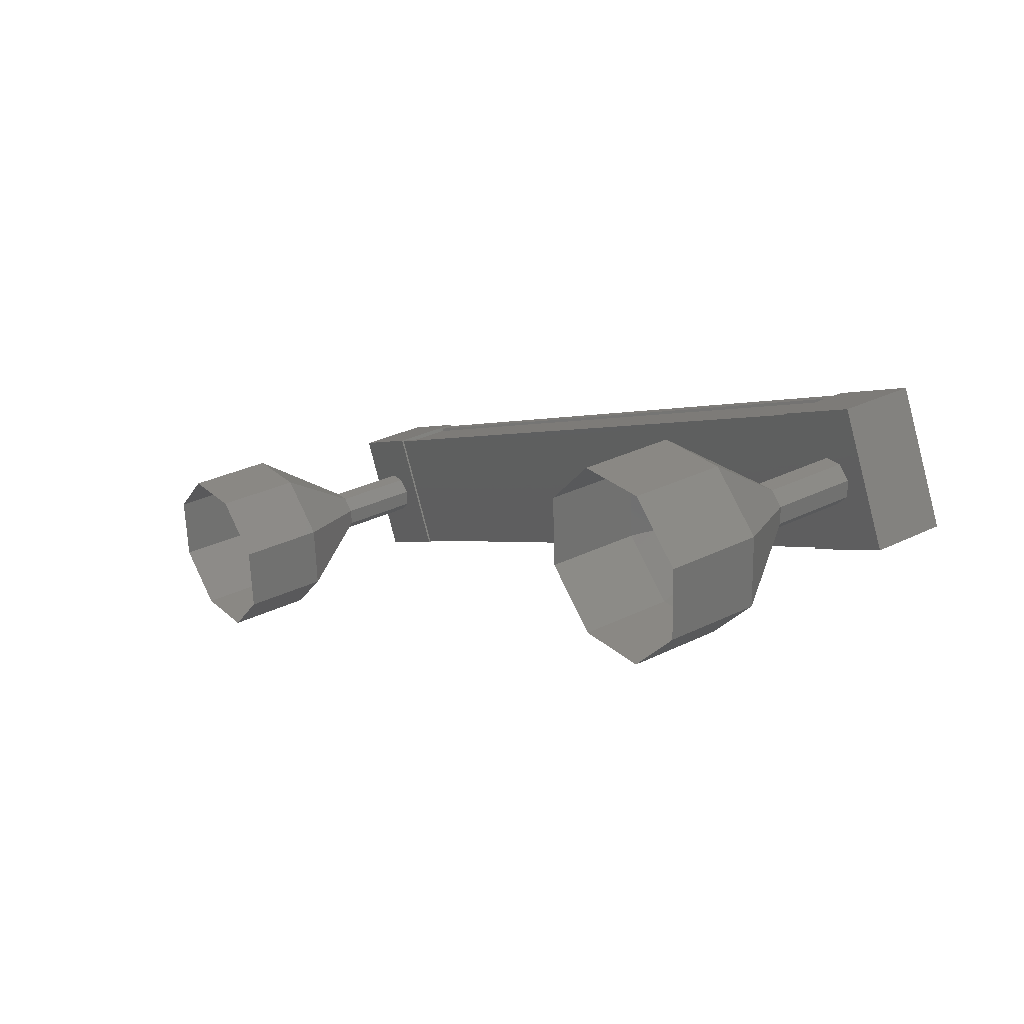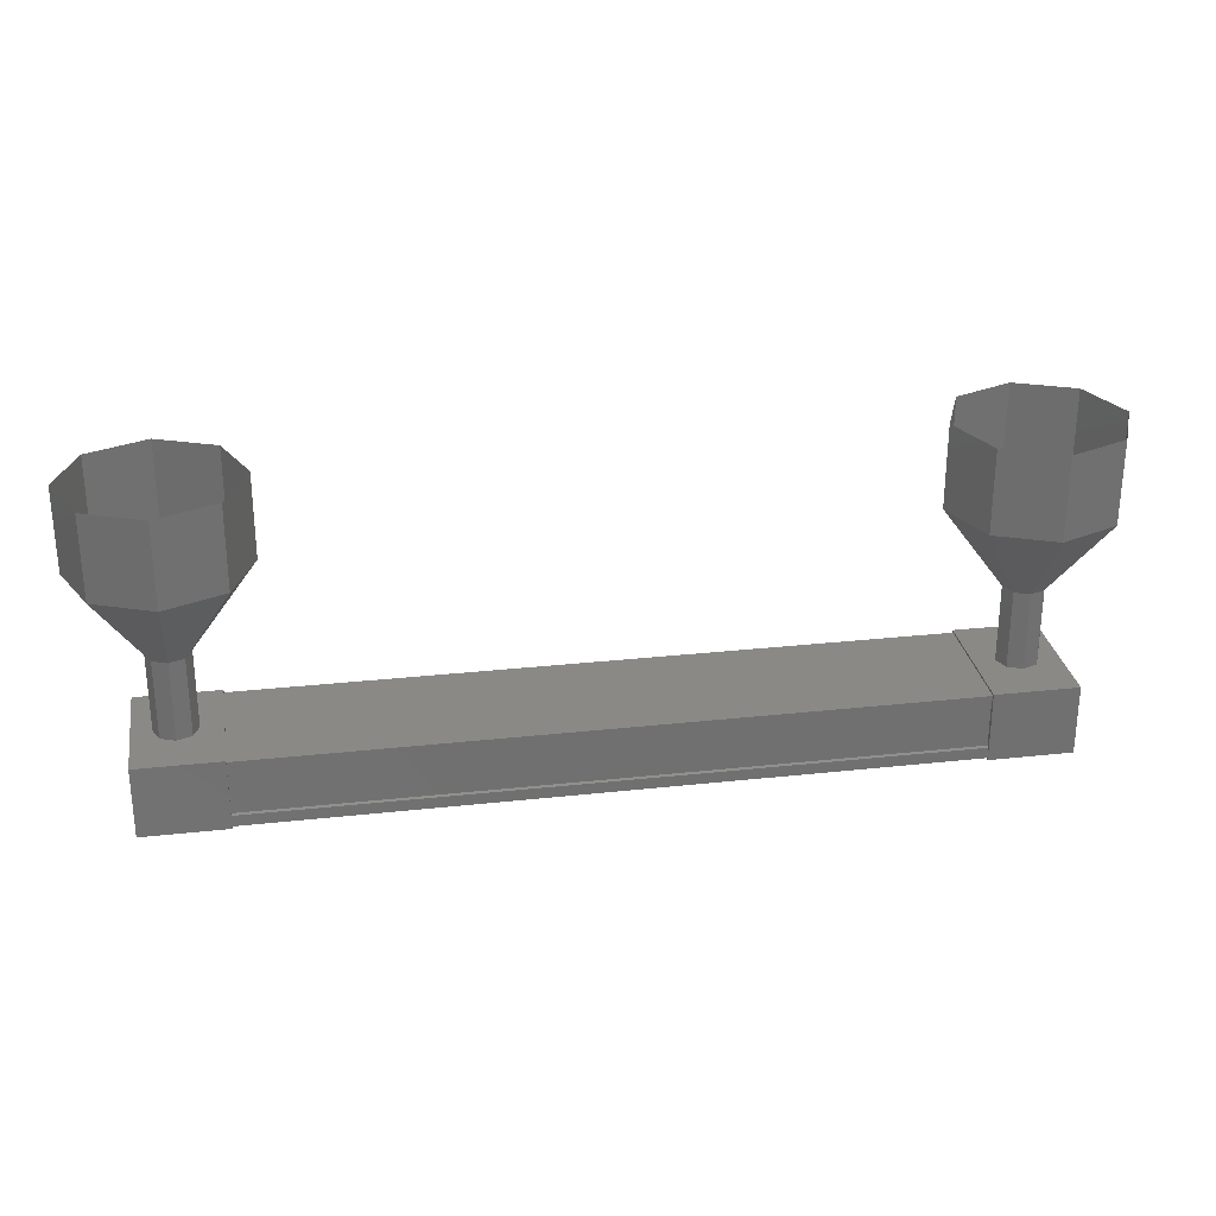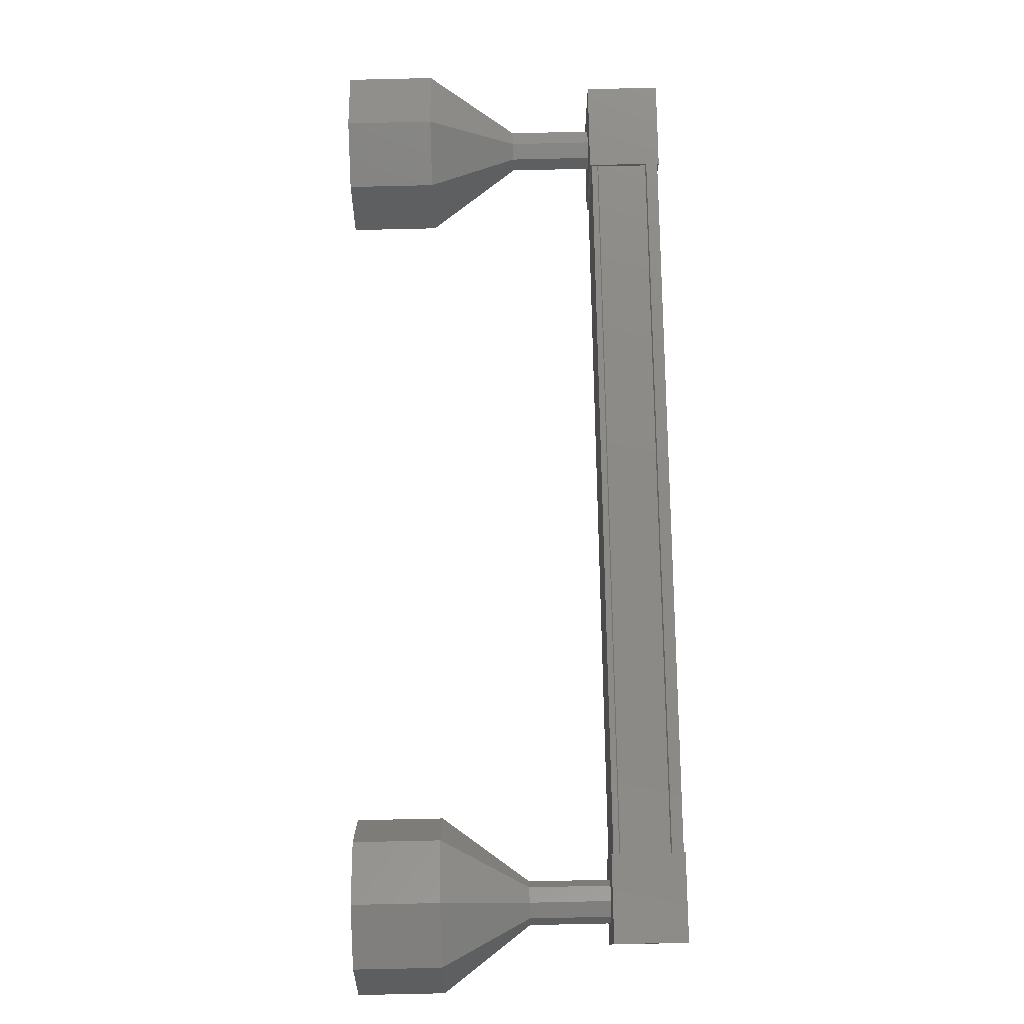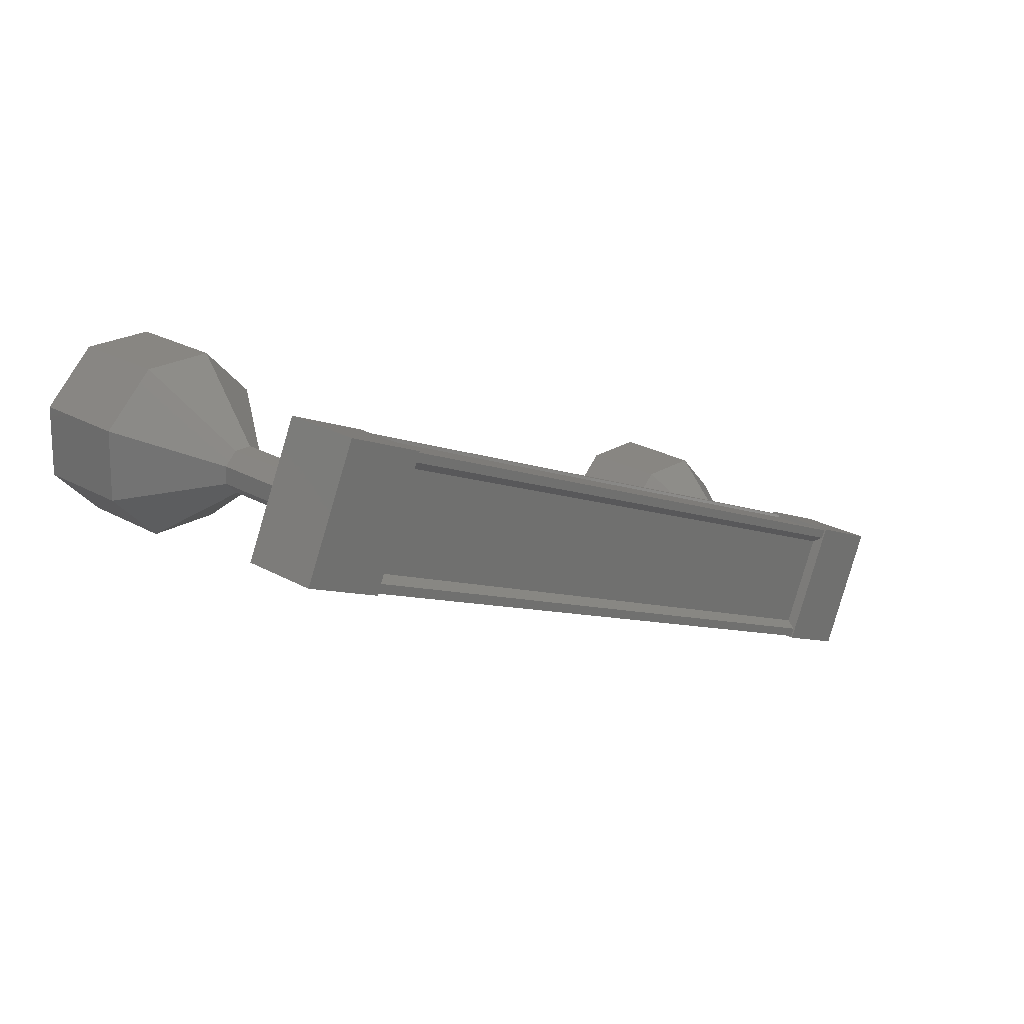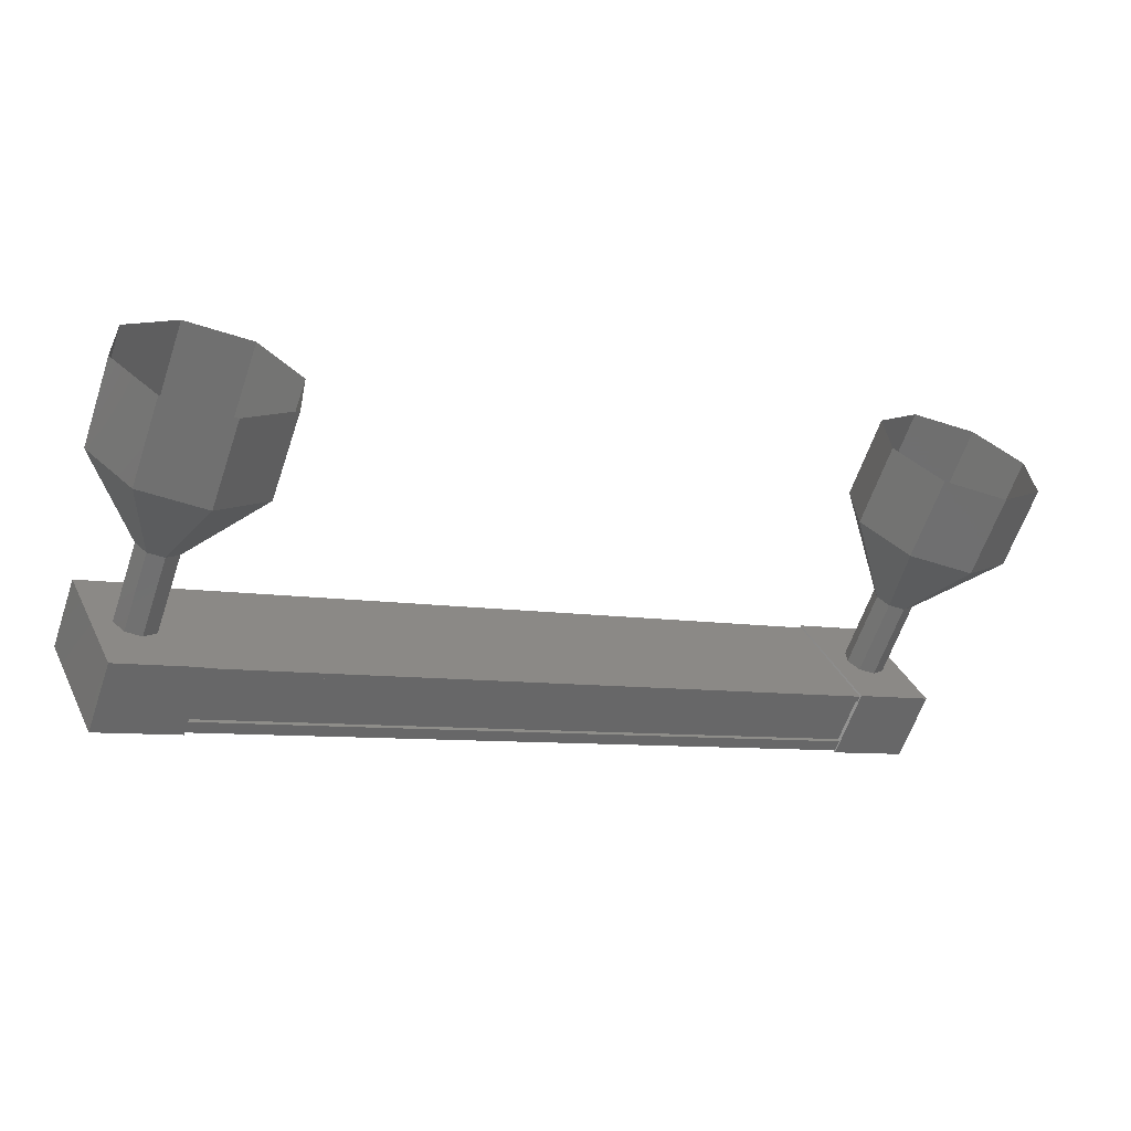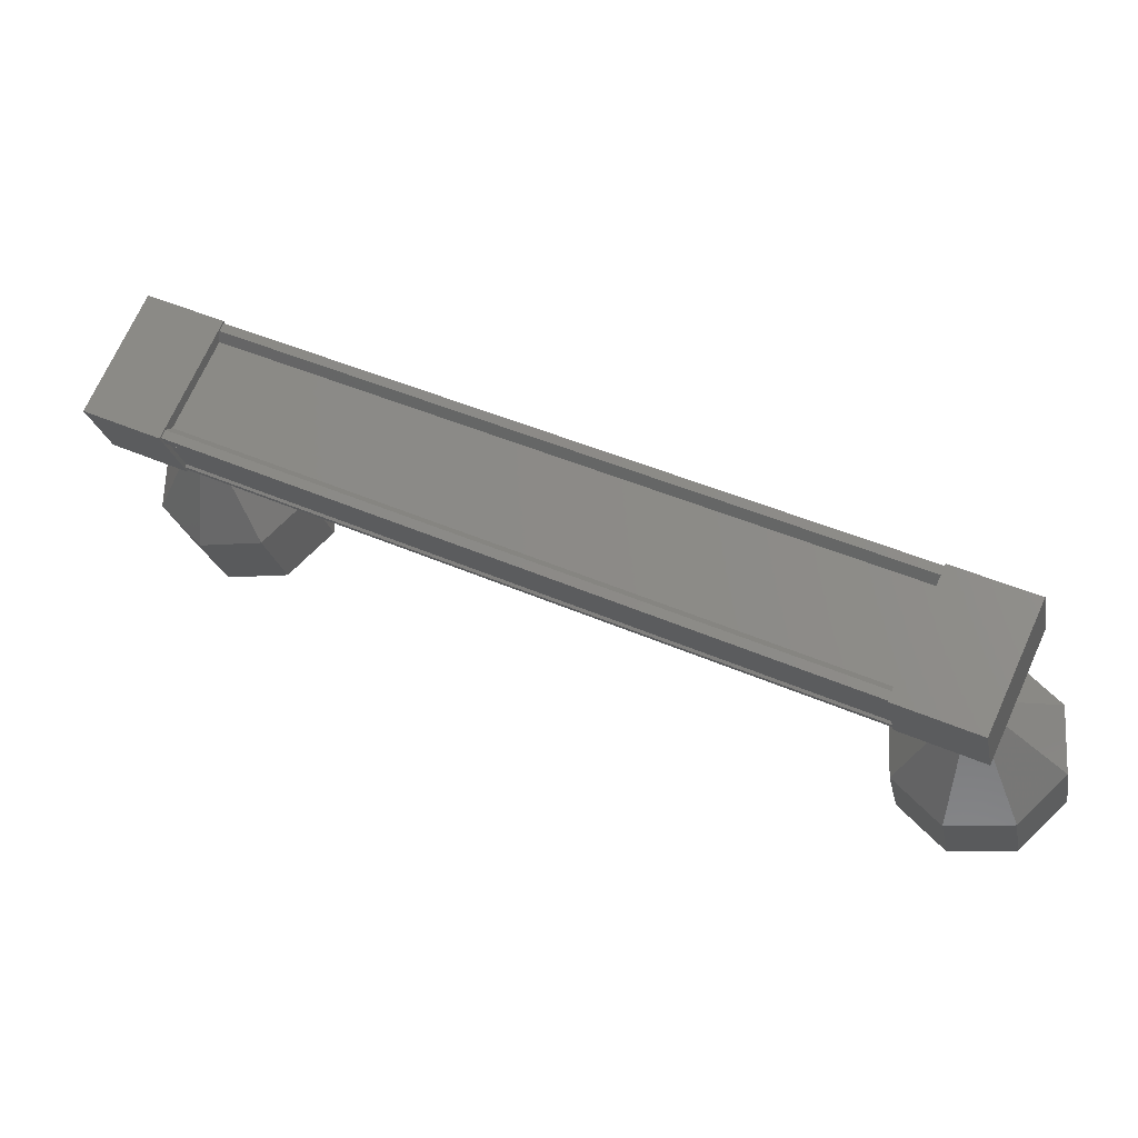
<metadata>
{"format":"stl","ext":"stl","renderer":"f3d","projection":"perspective","resolution":1024,"background":"white","views":[{"elev":29.7,"azim":-126.0,"up":"+Z"},{"elev":28.0,"azim":15.5,"up":"+Y"},{"elev":-77.5,"azim":-88.7,"up":"+Z"},{"elev":24.9,"azim":-47.9,"up":"+Z"},{"elev":-62.6,"azim":161.2,"up":"+Z"},{"elev":-23.0,"azim":11.5,"up":"+Z"}]}
</metadata>
<code>
# stl→obj: 128 verts, 152 faces
v -14.58 996.7 7.746
v -14.54 996.6 7.819
v -22.92 996.6 11.73
v -22.88 996.6 11.82
v -23.42 996.7 10.65
v -23.46 996.6 10.58
v -15.08 996.6 6.672
v -23.5 996.6 10.49
v -15.12 996.6 6.579
v -23.5 997.3 10.49
v -15.12 997.3 6.579
v -23.49 997.3 10.52
v -15.11 997.3 6.607
v -15.11 996.7 6.607
v -22.96 996.7 11.66
v -15.04 996.7 6.745
v -15.12 996.7 6.579
v -23.5 996.7 10.49
v -23.49 996.7 10.52
v -23.36 996.6 12.06
v -24 997.4 10.7
v -24 996.6 10.7
v -23.09 996.6 10.28
v -22.45 996.6 11.64
v -23.09 997.4 10.28
v -22.45 997.4 11.64
v -23.36 997.4 12.06
v -15.55 996.6 6.758
v -14.91 996.6 8.123
v -15.55 997.4 6.758
v -14.91 997.4 8.123
v -14 997.4 7.701
v -14 996.6 7.7
v -14.64 996.6 6.336
v -14.64 997.4 6.336
v -14.5 996.6 7.913
v -14.5 996.7 7.913
v -22.88 996.7 11.82
v -14.51 996.7 7.884
v -22.89 996.7 11.79
v -14.51 997.3 7.884
v -22.89 997.3 11.79
v -14.5 997.3 7.913
v -22.88 997.3 11.82
v -14.5 997.4 7.913
v -22.88 997.4 11.82
v -15.12 997.4 6.579
v -23.5 997.4 10.49
v -13.86 999.3 6.802
v -13.86 1000 6.802
v -13.82 999.3 7.566
v -13.82 1000 7.566
v -14.34 999.3 8.131
v -14.34 1000 8.131
v -15.11 999.3 8.164
v -15.11 1000 8.164
v -15.67 999.3 7.647
v -15.67 1000 7.647
v -15.7 999.3 6.882
v -15.7 1000 6.882
v -15.19 999.3 6.318
v -15.19 1000 6.318
v -14.42 999.3 6.285
v -14.42 1000 6.285
v -23.47 998.4 11.09
v -23.46 997.4 11.28
v -23.46 998.4 11.28
v -23.32 997.4 11.41
v -23.32 998.4 11.41
v -23.13 997.4 11.4
v -23.13 998.4 11.4
v -23 997.4 11.26
v -23 998.4 11.26
v -23.01 997.4 11.07
v -23.01 998.4 11.07
v -23.15 997.4 10.94
v -23.15 998.4 10.94
v -23.34 997.4 10.95
v -23.34 998.4 10.95
v -23.47 997.4 11.09
v -24.18 1000 10.83
v -24.14 999.3 11.6
v -24.14 1000 11.6
v -23.58 999.3 12.12
v -23.58 1000 12.12
v -22.81 999.3 12.08
v -22.81 1000 12.08
v -22.3 999.3 11.52
v -22.3 1000 11.52
v -22.33 999.3 10.75
v -22.33 1000 10.75
v -22.89 999.3 10.24
v -22.89 1000 10.24
v -23.66 999.3 10.27
v -23.66 1000 10.27
v -24.18 999.3 10.83
v -23.46 998.3 11.28
v -23.32 998.3 11.41
v -23.13 998.3 11.4
v -23 998.3 11.26
v -23.01 998.3 11.07
v -23.15 998.3 10.94
v -23.34 998.3 10.95
v -23.47 998.3 11.09
v -14.54 997.4 7.119
v -14.54 998.4 7.119
v -14.53 997.4 7.31
v -14.53 998.4 7.31
v -14.66 997.4 7.451
v -14.66 998.4 7.451
v -14.85 997.4 7.459
v -14.85 998.4 7.459
v -14.99 997.4 7.33
v -14.99 998.4 7.33
v -15 997.4 7.139
v -15 998.4 7.139
v -14.87 997.4 6.998
v -14.87 998.4 6.998
v -14.68 997.4 6.989
v -14.68 998.4 6.989
v -14.68 998.3 6.989
v -14.54 998.3 7.119
v -14.53 998.3 7.31
v -14.66 998.3 7.451
v -14.85 998.3 7.459
v -14.99 998.3 7.33
v -15 998.3 7.139
v -14.87 998.3 6.998
f 1 2 3
f 3 2 4
f 5 6 7
f 7 6 8
f 8 9 7
f 10 11 12
f 12 11 13
f 13 14 12
f 3 15 1
f 1 15 5
f 5 16 1
f 7 16 5
f 9 8 17
f 17 8 18
f 18 14 17
f 19 14 18
f 12 14 19
f 20 21 22
f 22 21 23
f 23 24 22
f 25 24 23
f 26 24 25
f 25 21 26
f 26 21 27
f 27 21 20
f 20 24 27
f 22 24 20
f 28 29 30
f 30 29 31
f 31 32 30
f 29 32 31
f 33 32 29
f 29 34 33
f 33 34 32
f 32 34 35
f 35 30 32
f 34 30 35
f 28 30 34
f 34 29 28
f 2 36 4
f 4 36 37
f 37 38 4
f 39 38 37
f 40 38 39
f 39 41 40
f 40 41 42
f 42 41 43
f 43 44 42
f 45 44 43
f 46 44 45
f 45 47 46
f 46 47 48
f 48 47 10
f 25 23 21
f 24 26 27
f 47 11 10
f 49 50 51
f 51 50 52
f 52 53 51
f 54 53 52
f 55 53 54
f 54 56 55
f 55 56 57
f 57 56 58
f 58 59 57
f 60 59 58
f 61 59 60
f 60 62 61
f 61 62 63
f 63 62 64
f 64 49 63
f 50 49 64
f 65 66 67
f 67 66 68
f 68 69 67
f 70 69 68
f 71 69 70
f 70 72 71
f 71 72 73
f 73 72 74
f 74 75 73
f 76 75 74
f 77 75 76
f 76 78 77
f 77 78 79
f 79 78 80
f 80 65 79
f 66 65 80
f 81 82 83
f 83 82 84
f 84 85 83
f 86 85 84
f 87 85 86
f 86 88 87
f 87 88 89
f 89 88 90
f 90 91 89
f 92 91 90
f 93 91 92
f 92 94 93
f 93 94 95
f 95 94 96
f 96 81 95
f 82 81 96
f 96 97 82
f 82 97 98
f 98 84 82
f 99 84 98
f 86 84 99
f 99 100 86
f 86 100 88
f 88 100 101
f 101 90 88
f 102 90 101
f 92 90 102
f 102 103 92
f 92 103 94
f 94 103 104
f 104 96 94
f 97 96 104
f 105 106 107
f 107 106 108
f 108 109 107
f 110 109 108
f 111 109 110
f 110 112 111
f 111 112 113
f 113 112 114
f 114 115 113
f 116 115 114
f 117 115 116
f 116 118 117
f 117 118 119
f 119 118 120
f 120 105 119
f 106 105 120
f 121 63 122
f 122 63 49
f 49 123 122
f 51 123 49
f 124 123 51
f 51 53 124
f 124 53 125
f 125 53 55
f 55 126 125
f 57 126 55
f 127 126 57
f 57 59 127
f 127 59 128
f 128 59 61
f 61 121 128
f 63 121 61

</code>
